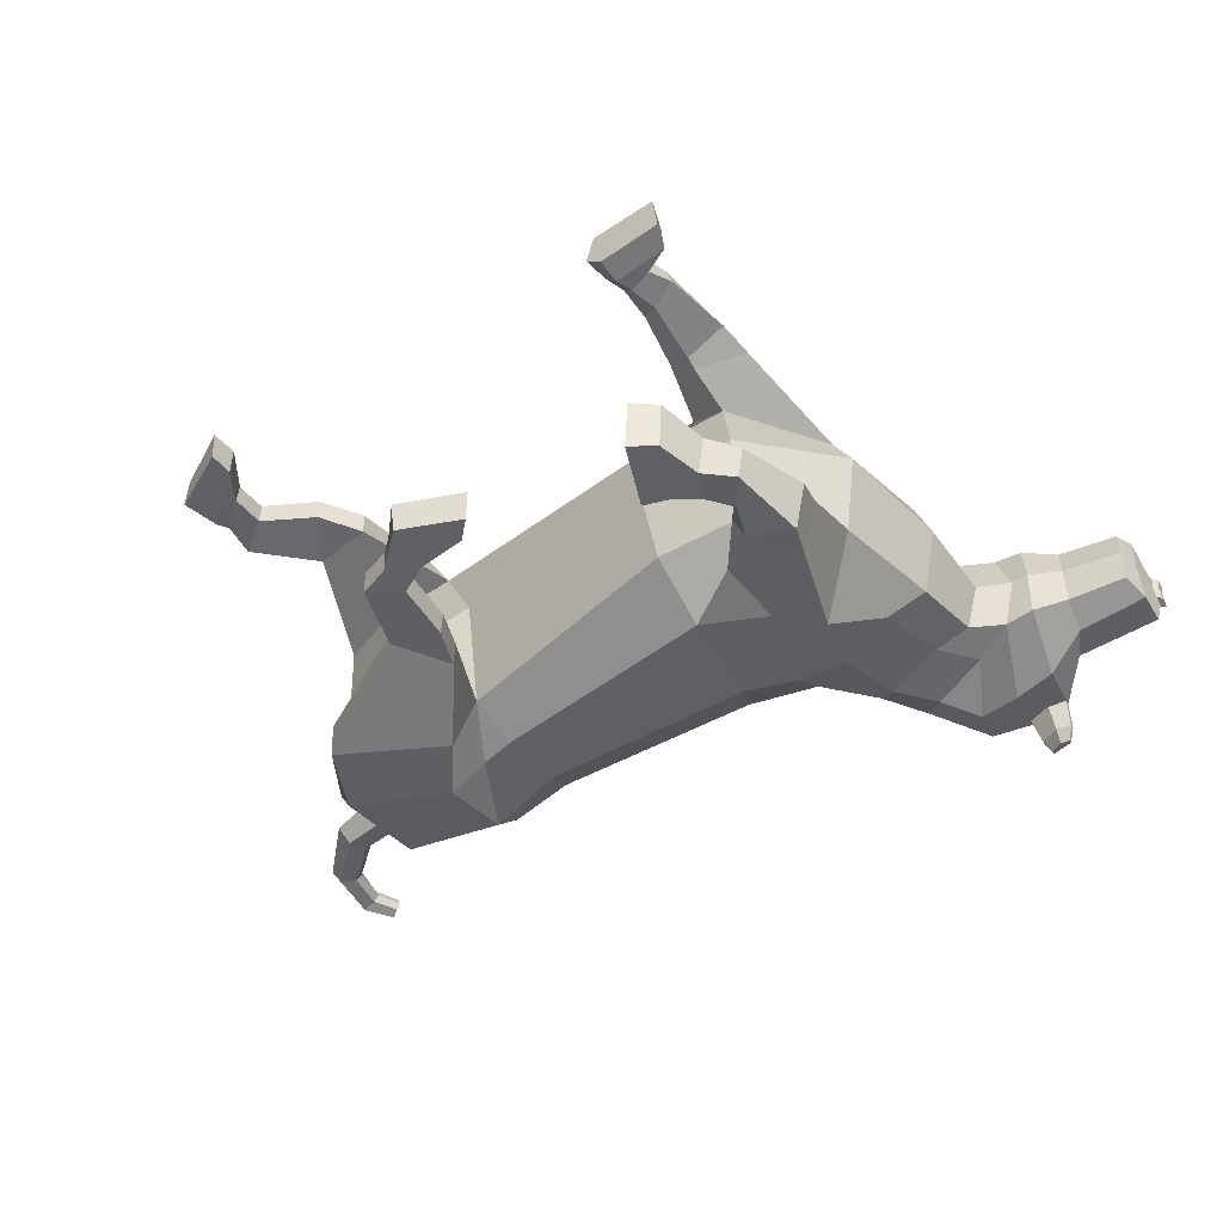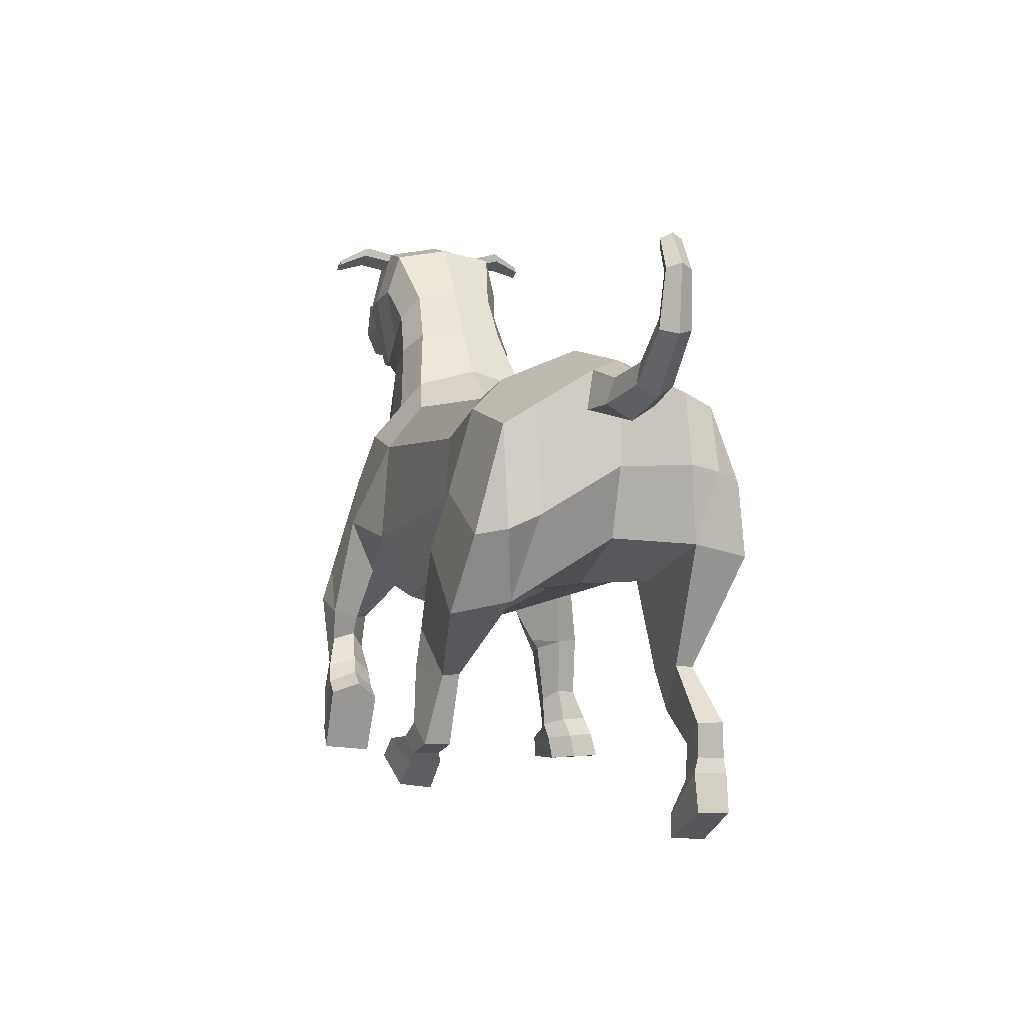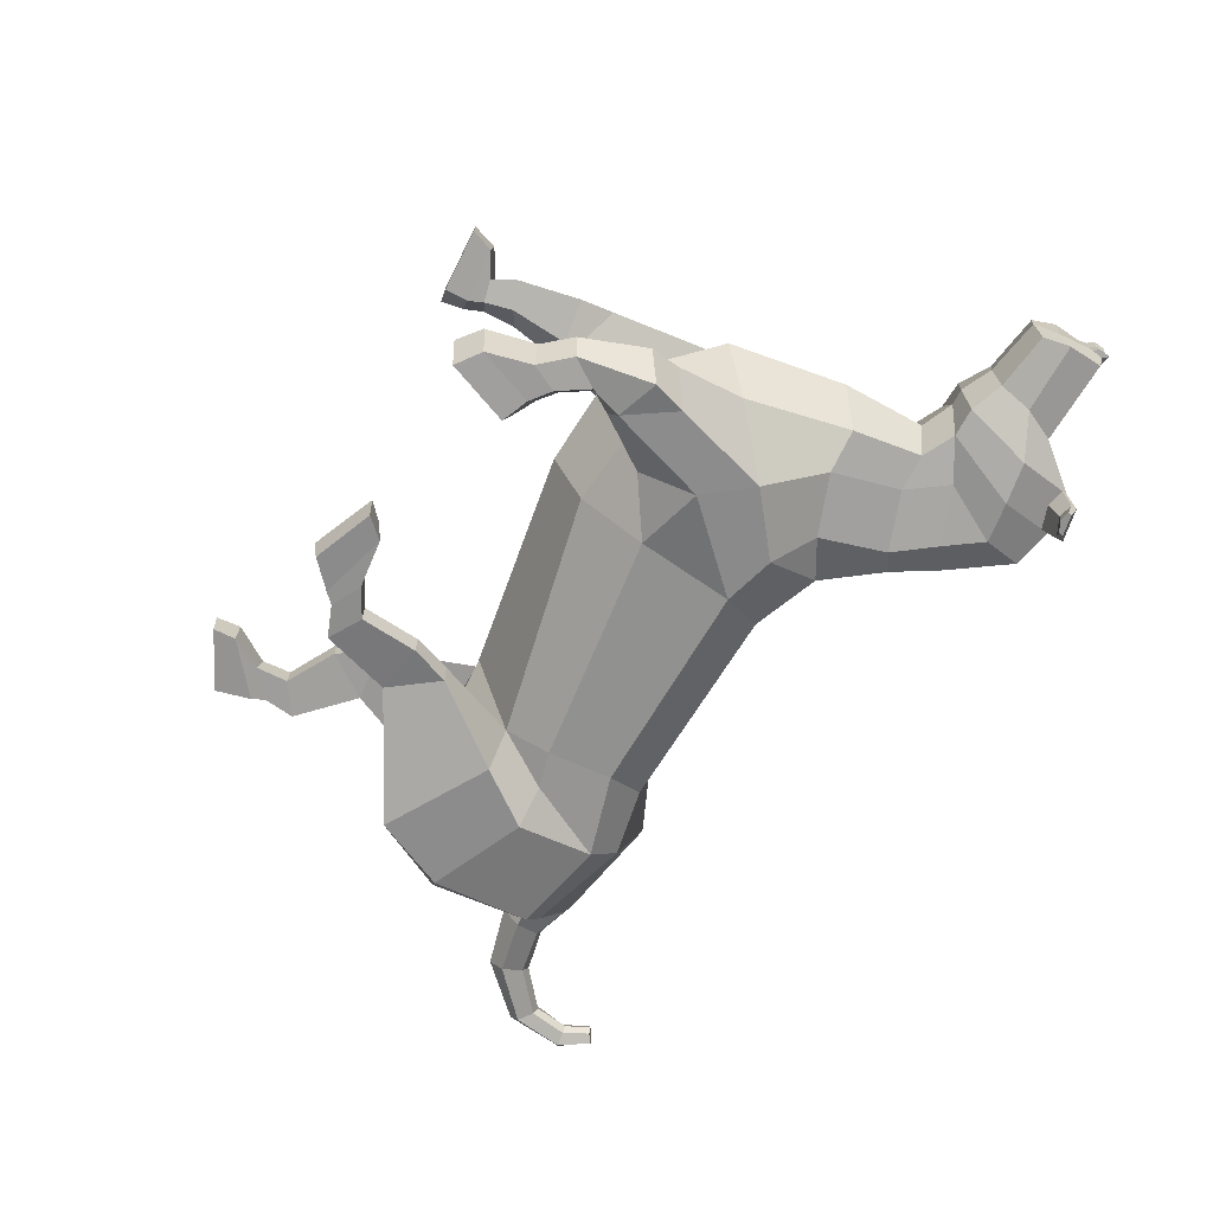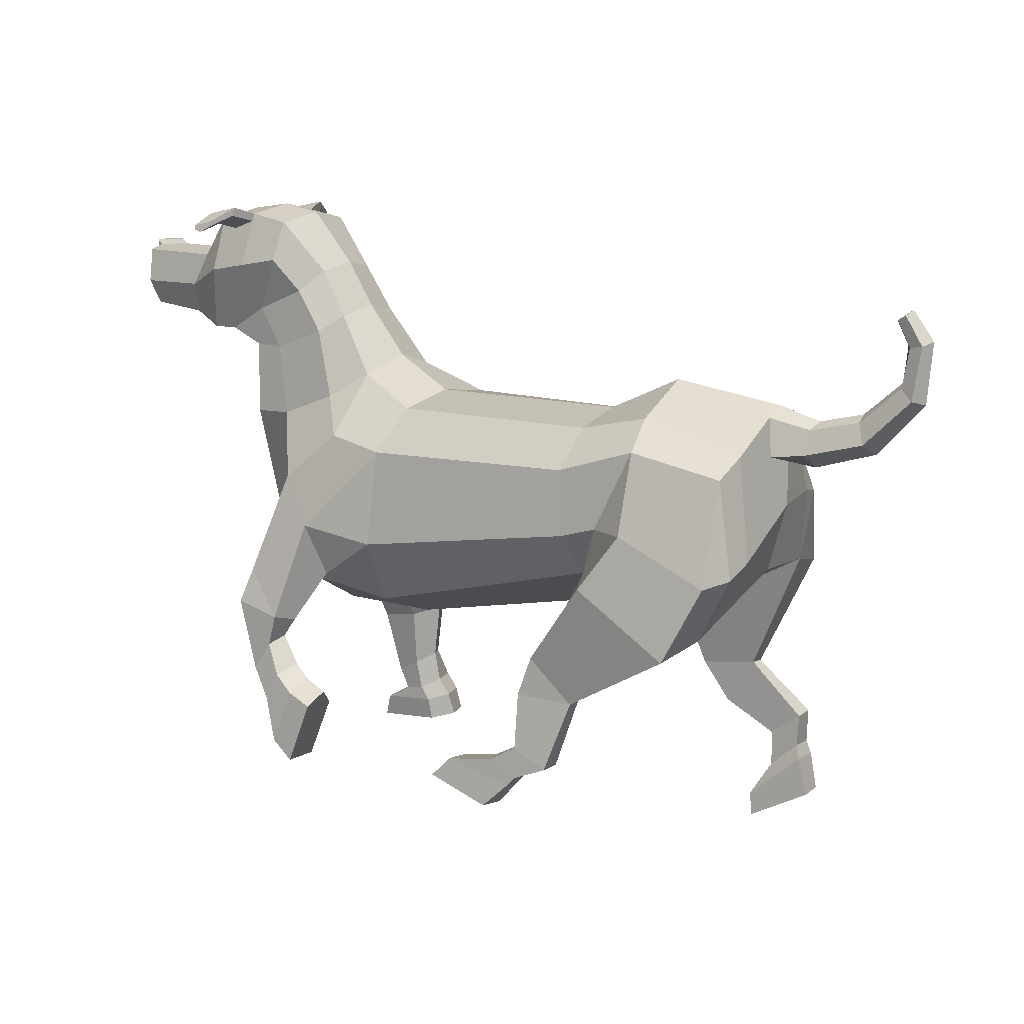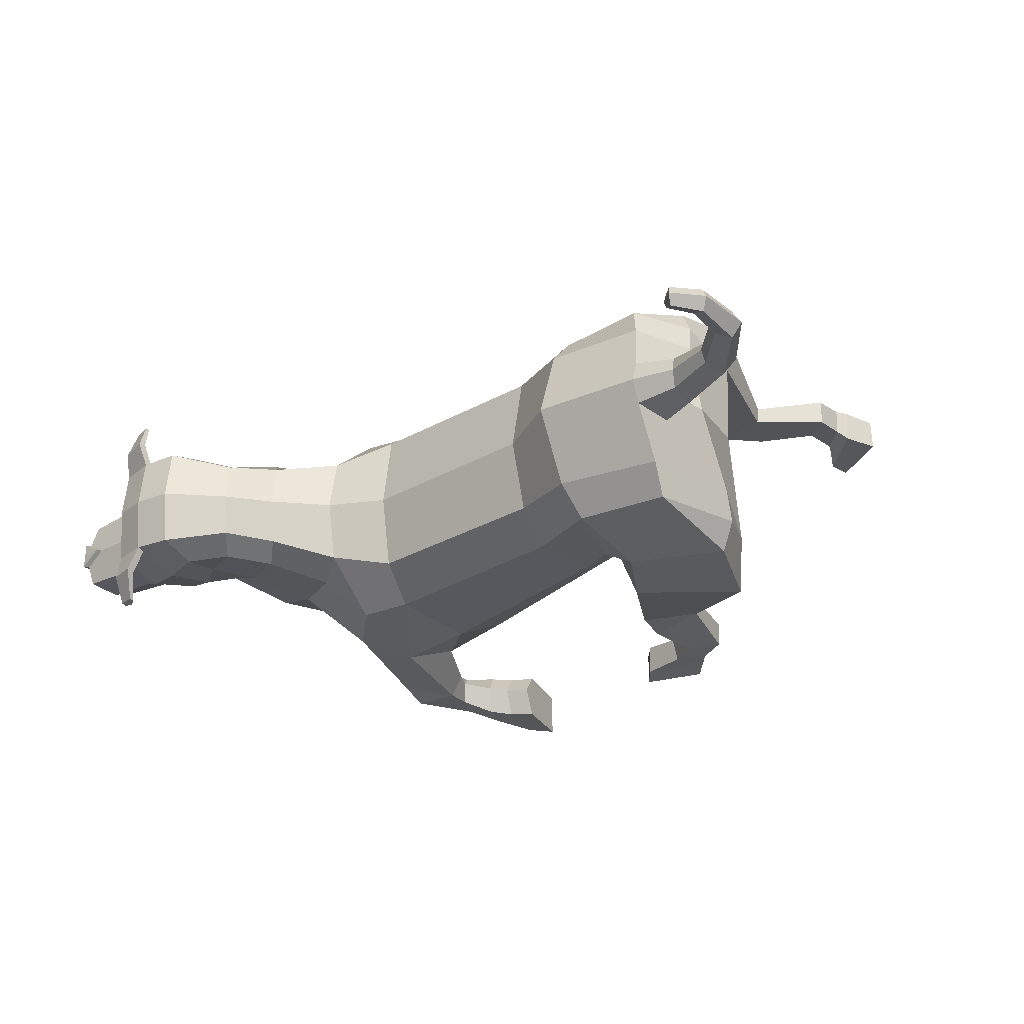
<metadata>
{"format":"obj","ext":"obj","renderer":"f3d","projection":"perspective","resolution":1024,"background":"white","views":[{"elev":-49.1,"azim":33.0,"up":"+Z"},{"elev":-0.8,"azim":-108.7,"up":"+Y"},{"elev":-68.1,"azim":59.7,"up":"+Z"},{"elev":11.2,"azim":-149.9,"up":"+Y"},{"elev":-25.7,"azim":-135.7,"up":"+Z"}]}
</metadata>
<code>
o Dog_Cylinder
v 1.059 1.395 -0.9341
v -0.7094 1.806 -0.9418
v 1.062 1.873 -1.167
v -0.6245 2.112 -1.141
v 0.9924 2.596 -1.129
v -0.5908 2.594 -1.102
v 0.858 2.917 -0.8963
v -0.674 2.885 -0.8908
v 1.797 1.478 -0.8359
v 1.571 1.99 -1.279
v 1.309 3.138 -0.7702
v 1.374 2.699 -1.145
v 1.807 2.345 -1.167
v 2.181 2.013 -0.7562
v 2.431 3.306 -0.6711
v 1.593 3.571 -0.6703
v 2.365 2.776 -0.7637
v 2.05 2.788 -0.8256
v 1.609 2.955 -0.8538
v 2.169 3.3 -0.7451
v 1.747 3.454 -0.7952
v 2.369 3.599 -0.6968
v 1.961 3.757 -0.7547
v 2.668 3.423 -0.6725
v 1.796 3.914 -0.6403
v 2.875 3.422 -0.649
v 2.166 3.998 -0.816
v 2.114 4.294 -0.73
v 2.709 4.311 -0.7152
v 2.767 3.899 -0.8047
v 2.96 4.002 -0.6372
v 3.074 3.759 -0.6681
v 3.108 3.53 -0.5794
v 3.565 4.022 -0.6019
v 3.579 3.765 -0.6246
v 3.53 3.583 -0.5594
v 3.596 4.055 -0.4415
v 3.638 4.009 -0.4333
v 3.629 4.092 -0.4407
v 3.605 3.972 -0.4341
v 2.407 4.353 -0.7226
v 2.466 3.947 -0.8372
v 2.416 4.295 -0.7392
v 2.715 4.265 -0.7251
v 2.595 4.278 -0.9394
v 2.459 4.345 -0.9391
v 2.699 4.309 -0.9235
v 2.693 4.358 -0.9125
v 2.452 4.407 -0.9207
v 2.584 4.234 -0.7395
v 2.687 4.243 -1.138
v 2.622 4.223 -1.148
v 2.533 4.304 -1.136
v 2.537 4.265 -1.148
v 2.683 4.273 -1.131
v -1.936 2.776 -0.8888
v -1.88 2.635 -1.115
v -0.8972 2.187 -1.131
v -1.185 2.776 -1.113
v -1.18 2.993 -0.8899
v -2.009 2.015 -0.8923
v -1.973 1.92 -1.108
v -1.678 1.419 -0.9914
v -1.849 1.882 -1.307
v -1.104 1.469 -0.8358
v -0.7499 0.8679 -1.076
v -1.17 2.188 -1.285
v -0.7449 0.8631 -1.2
v -1.58 1.339 -1.399
v -0.4389 1.185 -1.085
v -0.8666 1.775 -1.328
v -0.4511 1.193 -1.276
v -0.5687 0.3412 -1.093
v -0.5719 0.3514 -1.284
v -0.3179 0.4822 -1.114
v -0.3271 0.4878 -1.297
v -0.3445 0.2576 -1.109
v -0.3363 0.2592 -1.307
v -0.04907 0.3406 -1.096
v -0.1212 0.3698 -1.305
v -0.2643 0.1852 -1.074
v -0.2633 0.1849 -1.311
v 0.2594 0.2817 -1.065
v 0.2382 0.3233 -1.314
v -0.07934 -0.02994 -1.097
v -0.0718 0.00551 -1.33
v 0.388 0.1607 -1.085
v 0.3747 0.1773 -1.336
v -0.345 0.9103 -1.1
v -0.3523 0.9092 -1.288
v -1.984 3.008 -0.5023
v -2.679 2.857 -0.4658
v -2.259 2.756 -0.5131
v -2.279 2.935 -0.4572
v -2.026 2.732 -0.5589
v -2.633 3.01 -0.4163
v -3.021 3.188 -0.4464
v -2.932 3.271 -0.4088
v -3.077 3.576 -0.423
v -2.977 3.56 -0.3919
v -2.946 3.783 -0.409
v -2.883 3.744 -0.386
v 1.948 1.2 -1.074
v 1.811 1.245 -1.374
v 2.256 1.244 -1.138
v 2.122 1.349 -1.4
v 1.935 0.9438 -1.111
v 1.879 1.015 -1.363
v 2.077 0.7743 -1.156
v 2.015 0.8121 -1.368
v 1.474 1.592 -1.134
v 1.839 1.061 -1.206
v 1.741 1.201 -1.202
v 1.713 0.8541 -1.227
v 1.756 0.7927 -1.43
v 1.903 0.5854 -1.132
v 1.851 0.5973 -1.448
v 1.797 0.7428 -1.086
v 1.598 0.7506 -1.253
v 1.619 0.6762 -1.458
v 1.813 0.2303 -1.123
v 1.77 0.2719 -1.472
v 1.665 0.6192 -1.098
v 1.433 0.6634 -1.262
v 1.43 0.5978 -1.483
v 1.651 0.09858 -1.135
v 1.6 0.1414 -1.498
v 1.487 0.5396 -1.108
v 2.04 1.599 -1.341
v 2.212 1.475 -1.036
v 1.907 1.264 -1.018
v 1.038 1.182 -0.3404
v -0.5721 1.473 -0.3435
v 1 1.368 0.2532
v -0.8712 1.584 0.2593
v 1.036 1.861 0.491
v -0.6243 1.948 0.4799
v 1.006 2.601 0.4602
v -0.538 2.535 0.4449
v 0.8635 2.923 0.228
v -0.6396 2.87 0.2288
v 0.8616 2.998 -0.3345
v -0.6332 2.966 -0.3345
v 1.761 1.21 -0.3416
v 1.672 1.297 0.151
v 1.549 1.778 0.6055
v 1.261 3.249 -0.3345
v 1.315 3.14 0.1022
v 1.417 2.68 0.4807
v 1.882 2.098 0.5114
v 2.369 1.806 -0.3337
v 2.185 1.924 0.08996
v 2.431 3.306 0.002138
v 1.558 3.638 -0.3345
v 1.593 3.571 0.001301
v 2.528 2.665 -0.3345
v 2.382 2.755 0.09774
v 2.08 2.757 0.1614
v 1.628 2.948 0.1873
v 2.169 3.3 0.07616
v 1.747 3.454 0.1262
v 2.544 3.281 -0.3345
v 2.368 3.599 0.02788
v 1.961 3.758 0.08575
v 2.668 3.423 0.00356
v 1.796 3.914 -0.02862
v 1.76 3.971 -0.3345
v 2.783 3.381 -0.3345
v 2.875 3.422 -0.01992
v 2.166 3.998 0.147
v 2.903 3.375 -0.3345
v 2.114 4.294 0.06102
v 2.078 4.359 -0.3345
v 2.708 4.311 0.04623
v 2.67 4.377 -0.3345
v 2.767 3.899 0.1358
v 2.96 4.002 -0.03175
v 2.925 4.037 -0.3345
v 3.126 3.478 -0.3345
v 3.074 3.759 -0.000889
v 3.108 3.53 -0.08959
v 3.565 4.022 -0.06705
v 3.543 3.544 -0.3345
v 3.579 3.765 -0.04434
v 3.53 3.583 -0.1096
v 3.574 3.746 -0.3345
v 3.595 3.968 -0.3345
v 3.415 4.06 -0.3345
v 3.596 4.055 -0.2275
v 3.638 4.009 -0.2357
v 3.448 4.097 -0.3345
v 3.628 4.005 -0.3345
v 3.617 4.096 -0.3345
v 3.629 4.092 -0.2283
v 3.605 3.972 -0.2349
v 2.407 4.353 0.05362
v 2.466 3.947 0.1682
v 2.37 4.418 -0.3345
v 2.416 4.295 0.0702
v 2.715 4.265 0.05615
v 2.594 4.278 0.2704
v 2.459 4.345 0.2701
v 2.698 4.309 0.2545
v 2.693 4.358 0.2435
v 2.451 4.407 0.2517
v 2.584 4.234 0.0705
v 2.687 4.243 0.4692
v 2.622 4.223 0.4791
v 2.532 4.305 0.4674
v 2.537 4.265 0.4789
v 2.683 4.274 0.4623
v -1.871 2.877 0.2323
v -1.779 2.785 0.4666
v -0.8495 2.008 0.4833
v -1.074 2.779 0.4665
v -1.122 3.003 0.2322
v -1.177 3.215 -0.3345
v -1.997 3.079 -0.3345
v -1.99 2.367 0.2327
v -1.96 2.323 0.4487
v -2.067 2.349 -0.333
v -1.927 1.816 0.2891
v -1.846 2.244 0.648
v -1.93 1.856 -0.3411
v -1.325 1.536 -0.3494
v -1.421 1.551 0.125
v -1.56 0.949 0.2913
v -1.066 2.127 0.6479
v -1.567 0.9378 0.4153
v -1.88 1.728 0.6842
v -1.143 0.8939 0.3014
v -1.084 1.598 0.6415
v -1.154 0.8865 0.4929
v -1.957 0.5715 0.2838
v -1.956 0.5728 0.4751
v -1.724 0.4035 0.3068
v -1.729 0.4084 0.4901
v -1.939 0.3326 0.2937
v -1.94 0.3198 0.4905
v -1.733 0.1525 0.2901
v -1.753 0.1855 0.4946
v -1.971 0.2319 0.2551
v -1.98 0.2218 0.4914
v -1.581 -0.09713 0.2423
v -1.584 -0.09395 0.4947
v -2.045 -0.03957 0.2501
v -2.031 -0.04865 0.4866
v -1.592 -0.2744 0.2393
v -1.606 -0.2849 0.4914
v -1.343 0.6105 0.3109
v -1.352 0.6102 0.4995
v -1.982 3.018 -0.1657
v -2.07 2.697 -0.3339
v -2.679 2.858 -0.2032
v -2.738 2.778 -0.3345
v -2.259 2.756 -0.1559
v -2.279 2.935 -0.2118
v -2.284 2.646 -0.3345
v -2.306 2.985 -0.3345
v -1.997 2.81 -0.1037
v -2.637 3.061 -0.3345
v -2.632 3.011 -0.2526
v -3.09 3.157 -0.3345
v -3.021 3.188 -0.2225
v -2.917 3.305 -0.3345
v -2.932 3.271 -0.2601
v -3.131 3.606 -0.3345
v -3.076 3.576 -0.246
v -2.946 3.567 -0.3345
v -2.977 3.56 -0.2771
v -2.975 3.819 -0.3345
v -2.946 3.783 -0.26
v -2.86 3.741 -0.3345
v -2.883 3.744 -0.2829
v 1.63 0.9178 0.3663
v 1.519 0.994 0.6679
v 1.949 0.8655 0.4376
v 1.852 0.9863 0.7033
v 1.638 0.4795 0.4207
v 1.58 0.5402 0.6729
v 1.832 0.387 0.4673
v 1.773 0.4198 0.6802
v 1.346 1.454 0.4454
v 1.509 0.5595 0.514
v 1.449 0.9817 0.4943
v 1.49 0.3178 0.5533
v 1.529 0.3176 0.7527
v 1.747 0.2295 0.4537
v 1.682 0.2937 0.7648
v 1.585 0.2708 0.4105
v 1.421 0.1816 0.5887
v 1.468 0.1896 0.791
v 1.935 0.1287 0.4445
v 1.89 0.165 0.7926
v 1.53 0.1618 0.4297
v 1.383 0.01277 0.6145
v 1.448 0.004237 0.8358
v 1.987 -0.04133 0.4735
v 1.941 -0.02287 0.8387
v 1.514 -0.01088 0.4581
v 1.859 1.252 0.6552
v 2.003 1.101 0.3498
v 1.633 0.9928 0.3164
f 132 133 2 1
f 1 2 4 3
f 3 4 6 5
f 5 6 8 7
f 7 8 143 142
f 5 7 11 12
f 143 8 60 217
f 5 10 3
f 144 9 14 151
f 132 1 9 144
f 10 5 12 13
f 162 15 24 168
f 7 142 147 11
f 156 17 15 162
f 19 11 16 21
f 18 19 21 20
f 14 13 18 17
f 151 14 17 156
f 13 12 19 18
f 11 147 154 16
f 12 11 19
f 1 3 111 9
f 17 18 20 15
f 41 198 175 29
f 16 154 167 25
f 15 20 22 24
f 21 16 25 23
f 20 21 23 22
f 168 24 26 171
f 25 167 173 28
f 30 32 33 26
f 23 25 28 27
f 33 32 35 36
f 22 23 27
f 32 31 34 35
f 29 175 178 31
f 30 44 29 31 32
f 171 26 33 179
f 186 35 34 37 40 187
f 31 178 188 37 34
f 179 33 36 183
f 24 22 27 42
f 183 36 35 186
f 187 40 38 192
f 40 37 39 38
f 39 191 193
f 192 38 39 193
f 37 188 191 39
f 43 50 44 30 42
f 28 41 43 42 27
f 28 173 198 41
f 26 24 42 30
f 48 47 51 55
f 29 44 47 48
f 44 50 45 47
f 41 29 48 49
f 43 41 49 46
f 50 43 46 45
f 53 55 51 52 54
f 47 45 52 51
f 49 48 55 53
f 46 49 53 54
f 45 46 54 52
f 57 62 61 56
f 59 57 56 60
f 6 4 58 59
f 8 6 59 60
f 60 56 91 218 217
f 2 133 225 65
f 4 2 58
f 56 61 221 253 95 91
f 63 69 68 66
f 61 63 224 221
f 65 225 224 63
f 62 63 61
f 57 59 67 64
f 91 95 93 94
f 62 64 69 63
f 67 58 2 71
f 64 67 71 69
f 62 57 64
f 59 58 67
f 71 2 70 72
f 69 71 72 68
f 75 73 77 79
f 90 89 75 76
f 261 96 98 265
f 66 68 74 73
f 74 76 80 78
f 73 74 78 77
f 79 77 81 83
f 76 75 79 80
f 81 85 87 83
f 80 79 83 84
f 78 80 84 82
f 77 78 82 81
f 82 84 88 86
f 81 82 86 85
f 84 83 87 88
f 85 86 88 87
f 65 63 66 70 2
f 66 89 70
f 66 73 75 89
f 72 70 89 90
f 218 91 94 259
f 95 253 258 93
f 68 90 76 74
f 68 72 90
f 94 93 92 96
f 259 94 96 261
f 93 258 255 92
f 98 97 99 100
f 92 255 263 97
f 96 92 97 98
f 100 99 101 102
f 97 263 267 99
f 265 98 100 269
f 102 101 271 273
f 99 267 271 101
f 269 100 102 273
f 104 106 110 108
f 129 130 105 106
f 130 131 103 105
f 107 112 114 118
f 106 105 109 110
f 105 103 107 109
f 113 104 108 112
f 3 10 111
f 103 113 112 107
f 115 117 122 120
f 109 107 118 116
f 112 108 115 114
f 108 110 117 115
f 110 109 116 117
f 123 119 124 128
f 117 116 121 122
f 118 114 119 123
f 116 118 123 121
f 114 115 120 119
f 128 124 125 127 126
f 121 123 128 126
f 119 120 125 124
f 120 122 127 125
f 122 121 126 127
f 14 9 131 130
f 13 14 130 129
f 104 129 106
f 10 13 129 104
f 131 113 103
f 9 111 113 131
f 111 10 104 113
f 132 134 135 133
f 134 136 137 135
f 136 138 139 137
f 138 140 141 139
f 140 142 143 141
f 138 149 148 140
f 143 217 216 141
f 138 136 146
f 144 151 152 145
f 132 144 145 134
f 146 150 149 138
f 162 168 165 153
f 140 148 147 142
f 156 162 153 157
f 159 161 155 148
f 158 160 161 159
f 152 157 158 150
f 151 156 157 152
f 150 158 159 149
f 148 155 154 147
f 149 159 148
f 134 145 283 136
f 157 153 160 158
f 196 174 175 198
f 155 166 167 154
f 153 165 163 160
f 161 164 166 155
f 160 163 164 161
f 168 171 169 165
f 166 172 173 167
f 176 169 181 180
f 164 170 172 166
f 181 185 184 180
f 163 170 164
f 180 184 182 177
f 174 177 178 175
f 176 180 177 174 200
f 171 179 181 169
f 186 187 195 189 182 184
f 177 182 189 188 178
f 179 183 185 181
f 165 197 170 163
f 183 186 184 185
f 187 192 190 195
f 195 190 194 189
f 194 193 191
f 192 193 194 190
f 189 194 191 188
f 199 197 176 200 206
f 172 170 197 199 196
f 172 196 198 173
f 169 176 197 165
f 204 211 207 203
f 174 204 203 200
f 200 203 201 206
f 196 205 204 174
f 199 202 205 196
f 206 201 202 199
f 209 210 208 207 211
f 203 207 208 201
f 205 209 211 204
f 202 210 209 205
f 201 208 210 202
f 213 212 219 220
f 215 216 212 213
f 139 215 214 137
f 141 216 215 139
f 216 217 218 252 212
f 135 226 225 133
f 137 214 135
f 212 252 260 253 221 219
f 222 227 229 230
f 219 221 224 222
f 226 222 224 225
f 220 219 222
f 213 223 228 215
f 252 257 256 260
f 220 222 230 223
f 228 232 135 214
f 223 230 232 228
f 220 223 213
f 215 228 214
f 232 233 231 135
f 230 229 233 232
f 236 240 238 234
f 251 237 236 250
f 261 265 266 262
f 227 234 235 229
f 235 239 241 237
f 234 238 239 235
f 240 244 242 238
f 237 241 240 236
f 242 244 248 246
f 241 245 244 240
f 239 243 245 241
f 238 242 243 239
f 243 247 249 245
f 242 246 247 243
f 245 249 248 244
f 246 248 249 247
f 226 135 231 227 222
f 227 231 250
f 227 250 236 234
f 233 251 250 231
f 218 259 257 252
f 260 256 258 253
f 229 235 237 251
f 229 251 233
f 257 262 254 256
f 259 261 262 257
f 256 254 255 258
f 266 270 268 264
f 254 264 263 255
f 262 266 264 254
f 270 274 272 268
f 264 268 267 263
f 265 269 270 266
f 274 273 271 272
f 268 272 271 267
f 269 273 274 270
f 276 280 282 278
f 301 278 277 302
f 302 277 275 303
f 279 290 286 284
f 278 282 281 277
f 277 281 279 275
f 285 284 280 276
f 136 283 146
f 275 279 284 285
f 287 292 294 289
f 281 288 290 279
f 284 286 287 280
f 280 287 289 282
f 282 289 288 281
f 295 300 296 291
f 289 294 293 288
f 290 295 291 286
f 288 293 295 290
f 286 291 292 287
f 300 298 299 297 296
f 293 298 300 295
f 291 296 297 292
f 292 297 299 294
f 294 299 298 293
f 152 302 303 145
f 150 301 302 152
f 276 278 301
f 146 276 301 150
f 303 275 285
f 145 303 285 283
f 283 285 276 146

</code>
